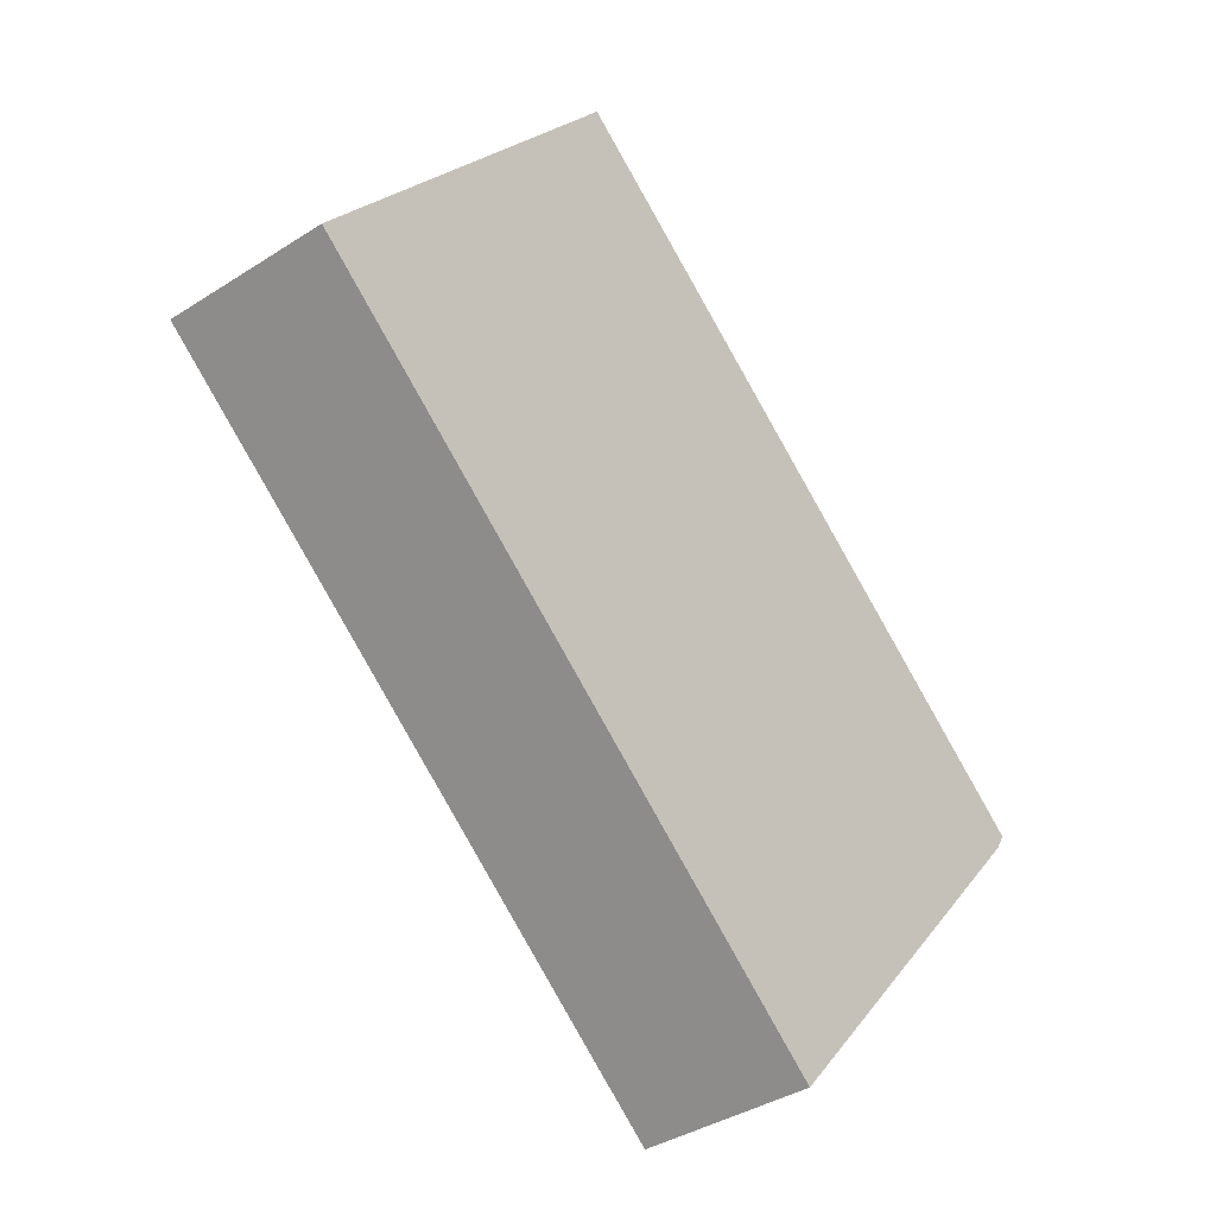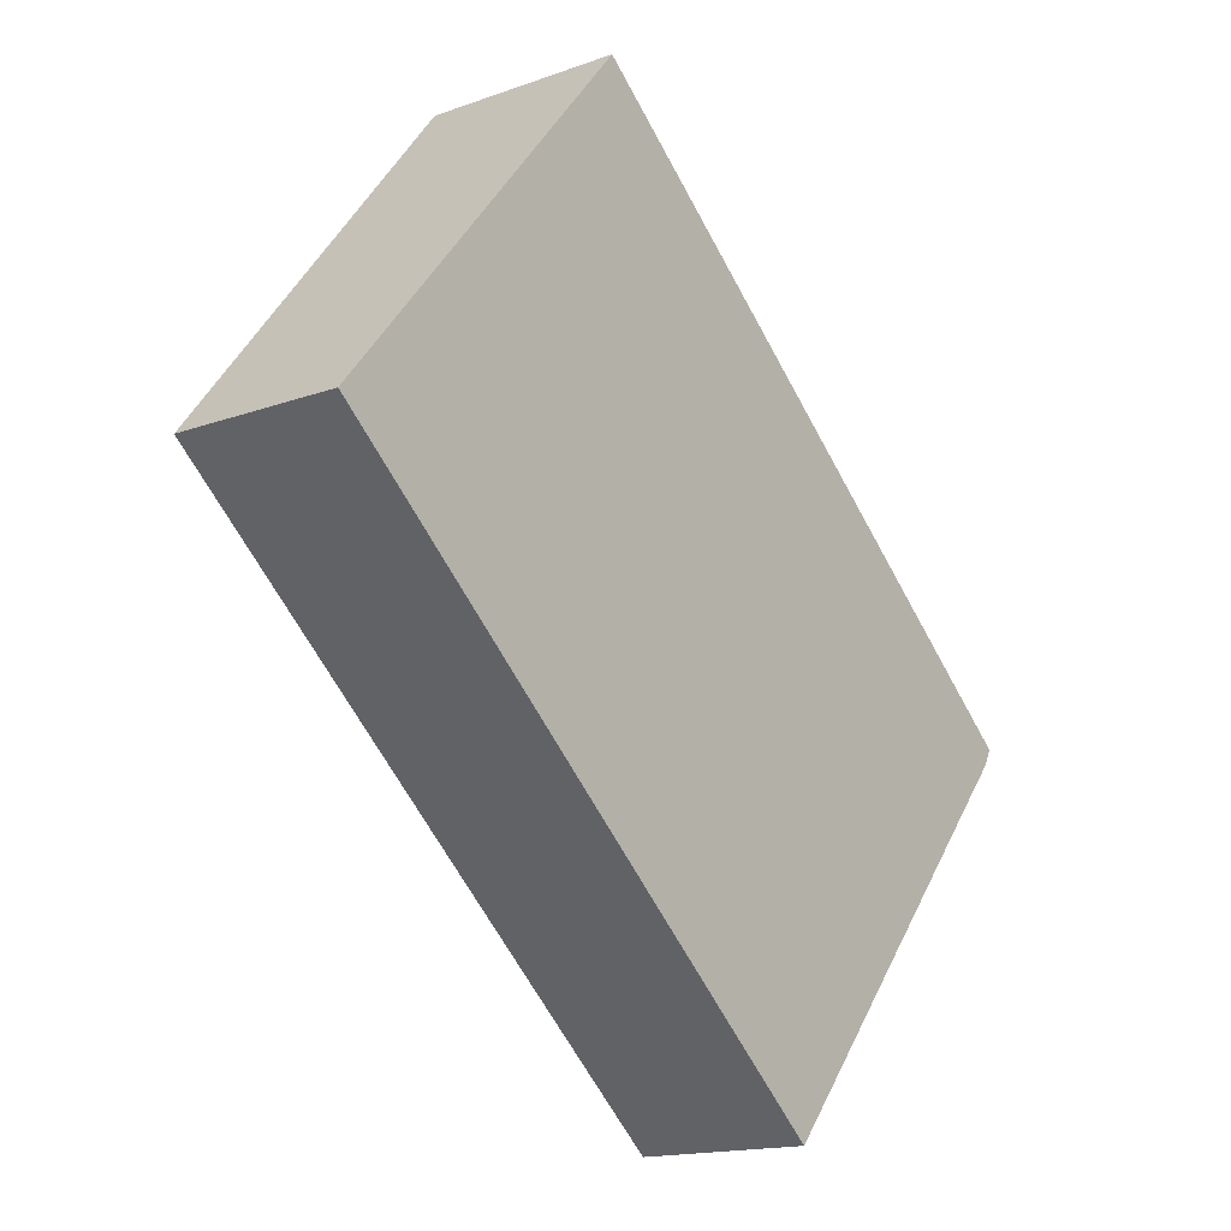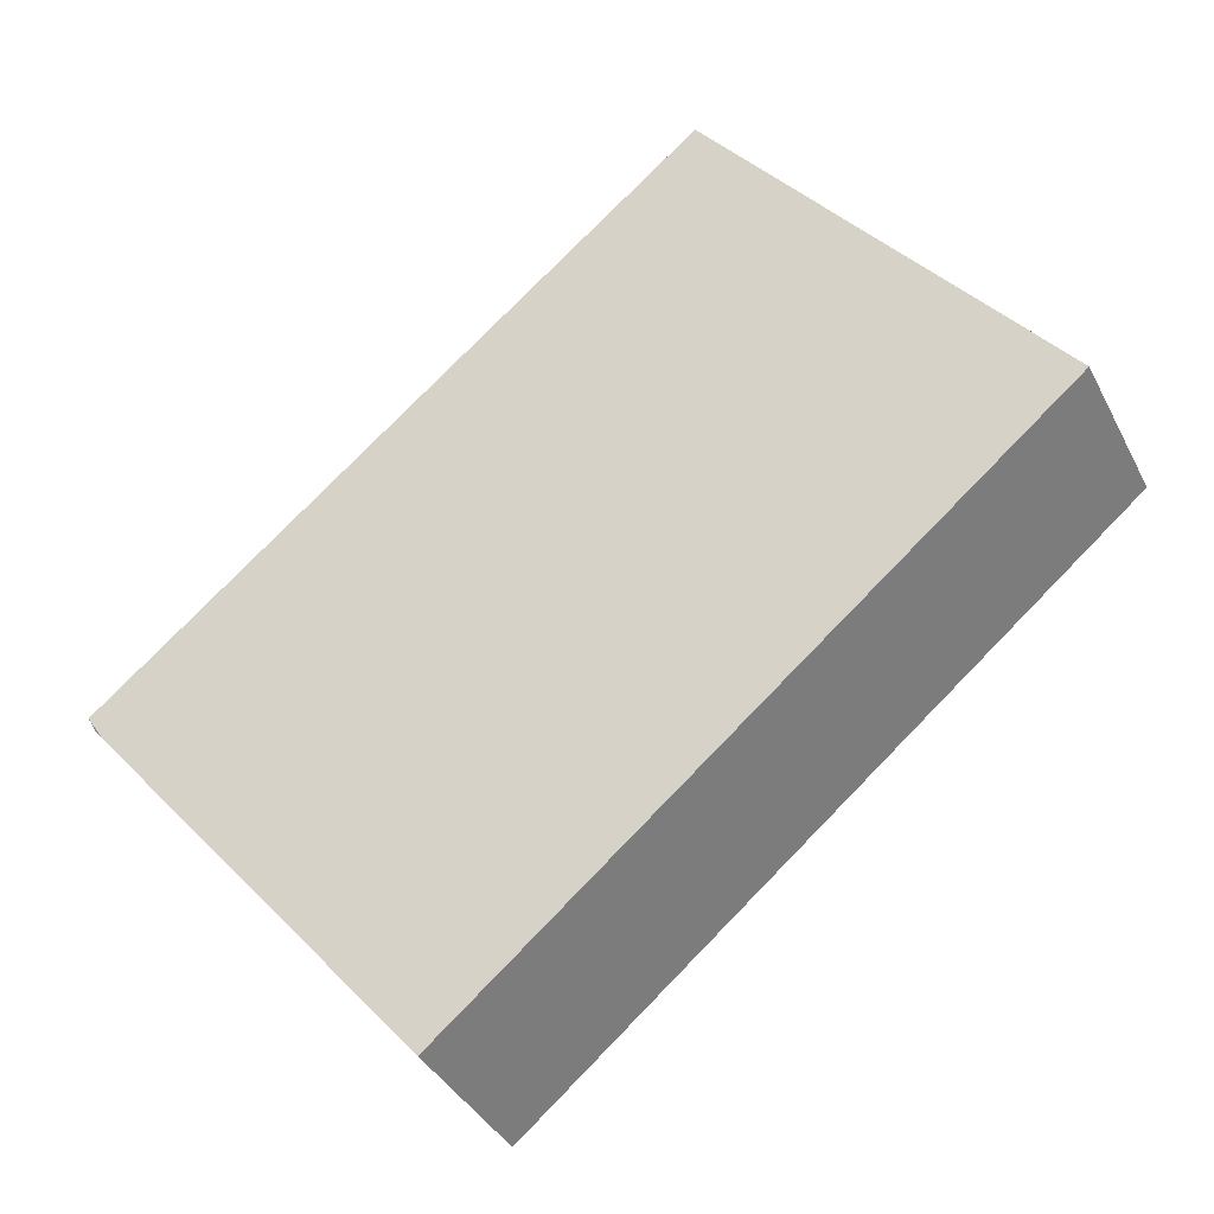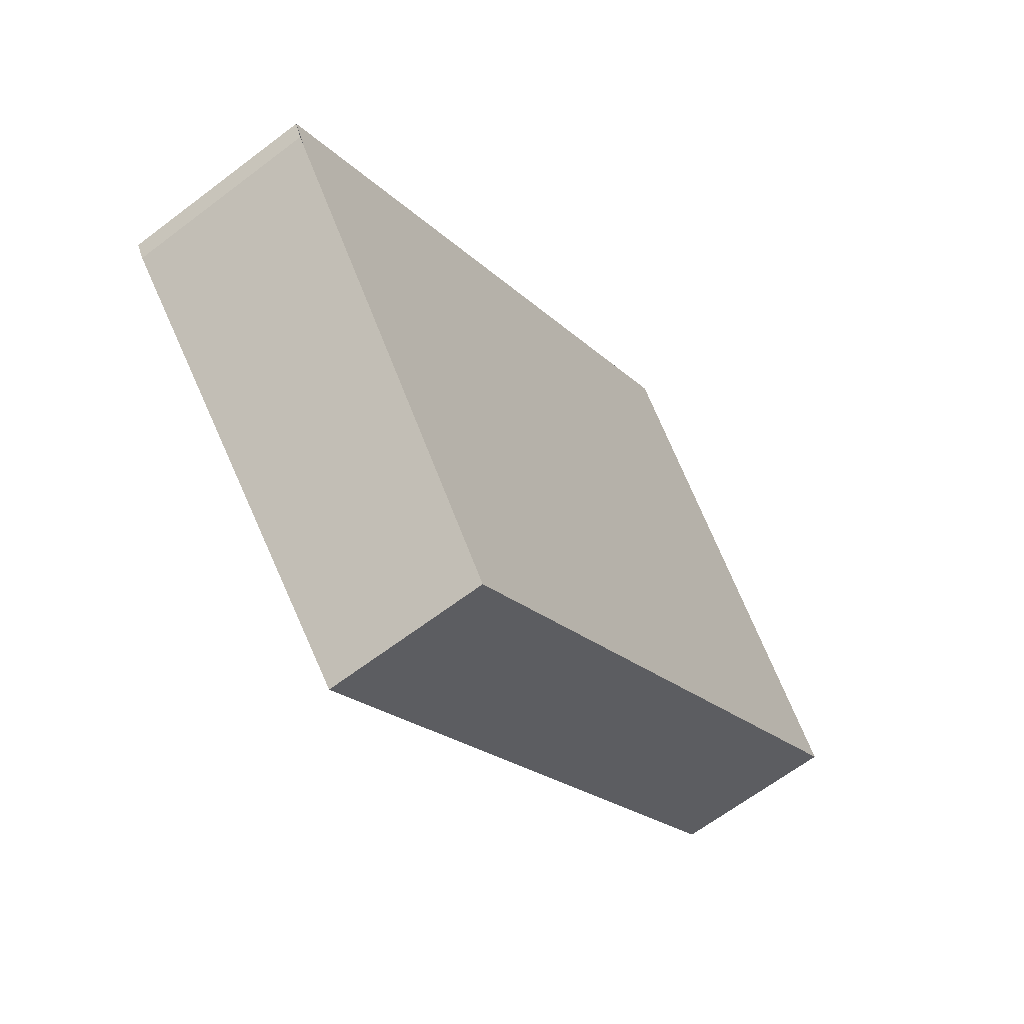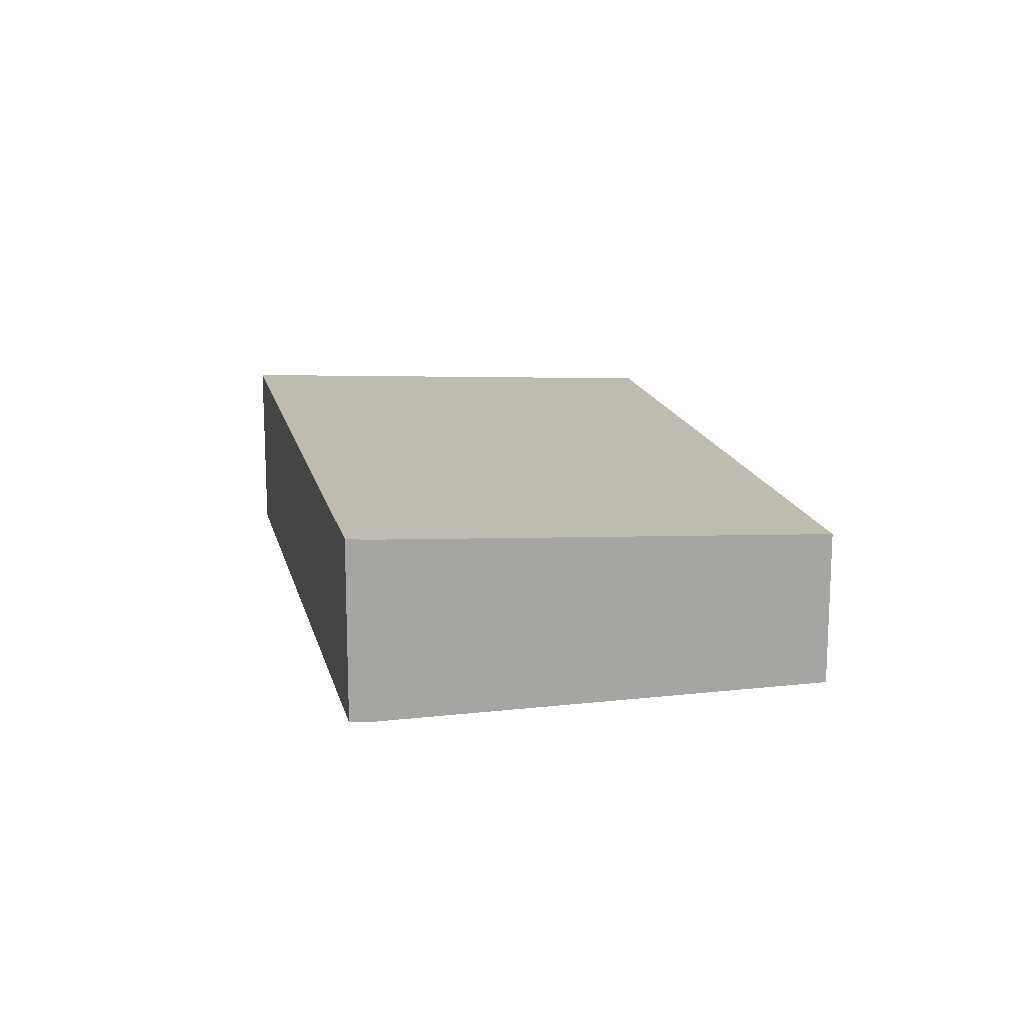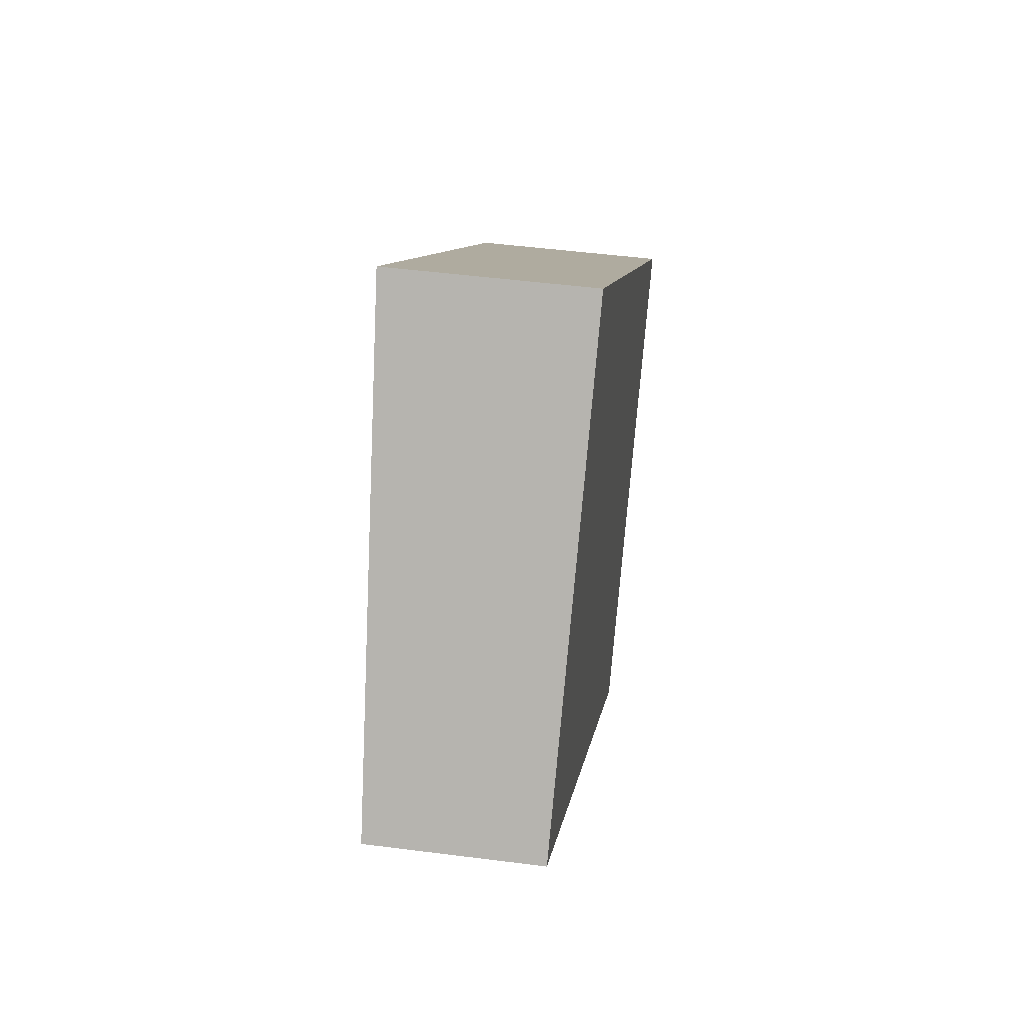
<metadata>
{"format":"obj","ext":"obj","renderer":"f3d","projection":"perspective","resolution":1024,"background":"white","views":[{"elev":-37.4,"azim":-50.3,"up":"+Z"},{"elev":-15.8,"azim":-52.8,"up":"+Z"},{"elev":-37.7,"azim":-155.5,"up":"+Z"},{"elev":-64.6,"azim":127.5,"up":"+Z"},{"elev":16.3,"azim":116.9,"up":"+Y"},{"elev":47.7,"azim":-81.7,"up":"+Z"}]}
</metadata>
<code>
v  11.73 2.53 -1.603
v  4.236 2.554 5.124
v  11.96 2.554 -1.258
v  3.988 2.532 4.824
v  7.66 2.164 -6.432
v  0 2.168 1.328e-16
v  11.84 9.044e-17 -1.477
v  11.84 2.54 -1.477
v  7.66 3.938e-16 -6.432
v  11.73 9.816e-17 -1.603
v  11.96 7.703e-17 -1.258
v  0 0 0
v  3.988 -2.954e-16 4.824
v  4.236 -3.138e-16 5.124
g defaultobject
f 1 2 3
f 2 1 4
f 4 1 5
f 4 5 6
f 7 1 8
f 1 7 5
f 5 7 9
f 9 7 10
f 11 8 3
f 8 11 7
f 5 12 6
f 12 5 9
f 12 4 6
f 4 12 13
f 4 13 2
f 2 13 14
f 14 3 2
f 3 14 11
f 10 12 9
f 12 10 13
f 13 10 7
f 13 7 11
f 13 11 14

</code>
